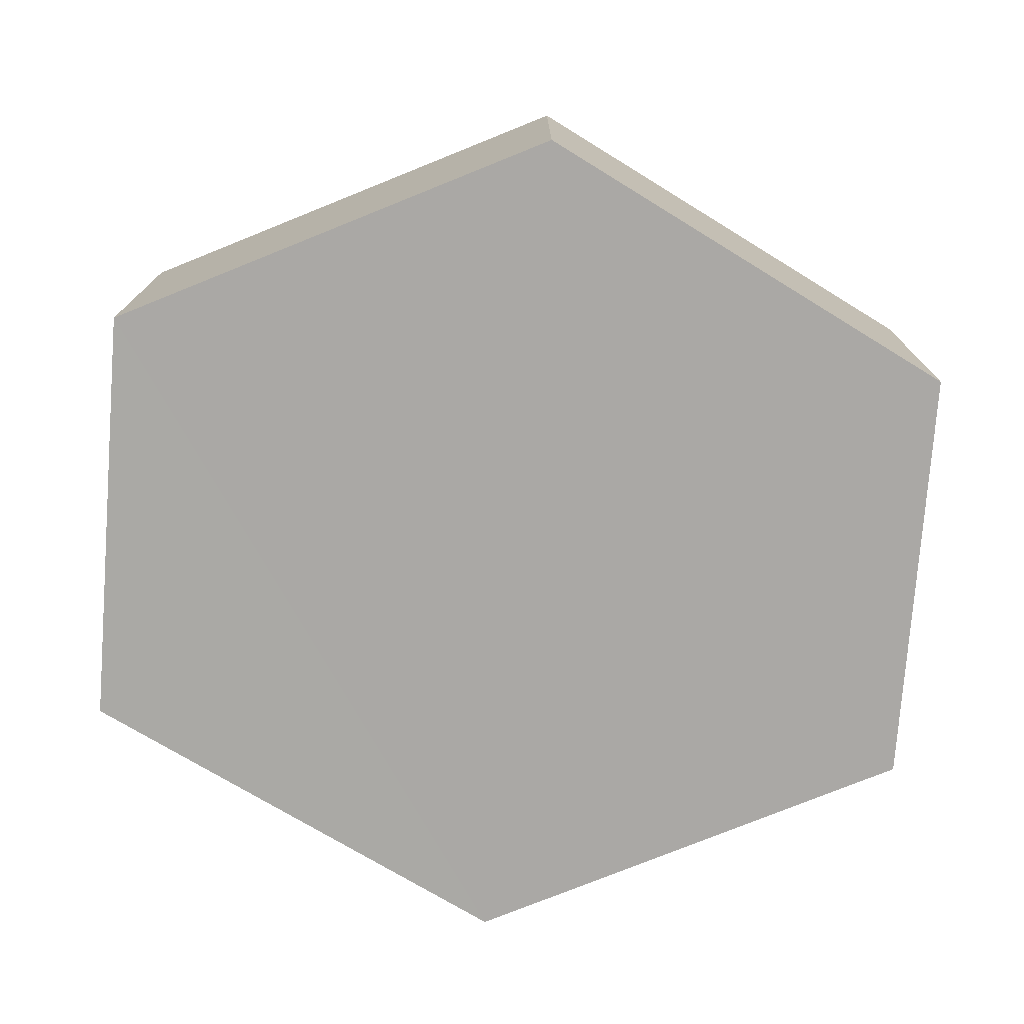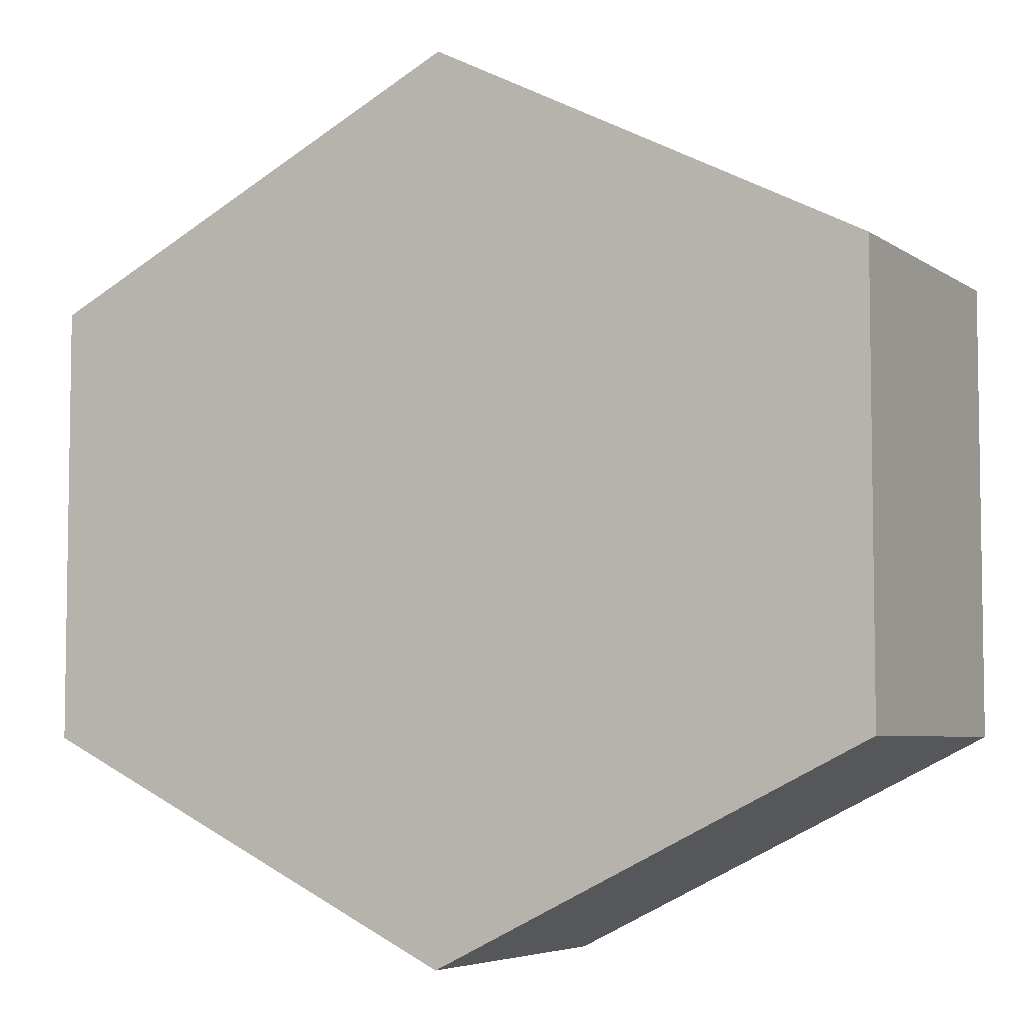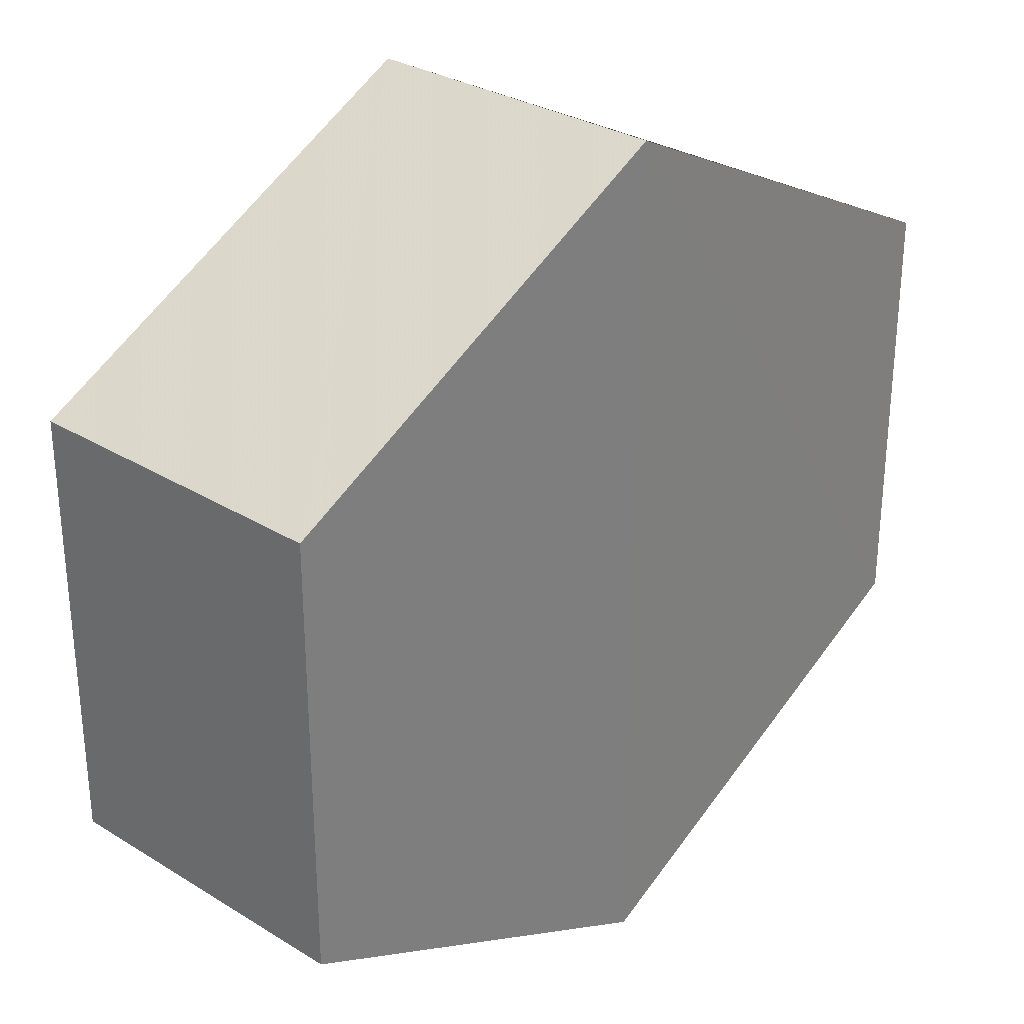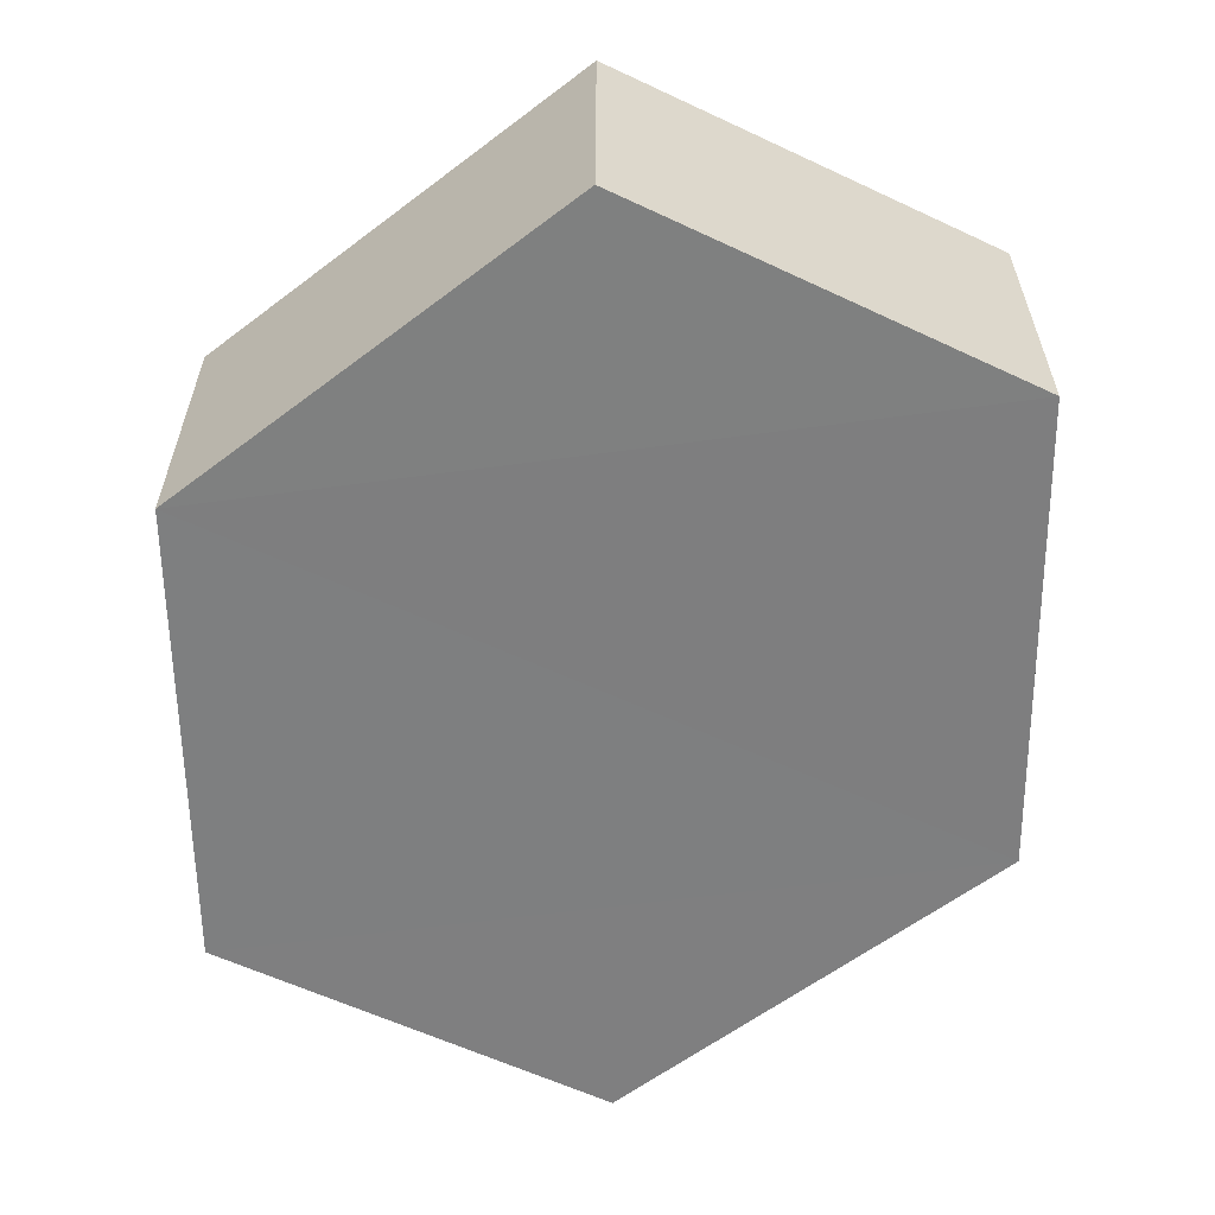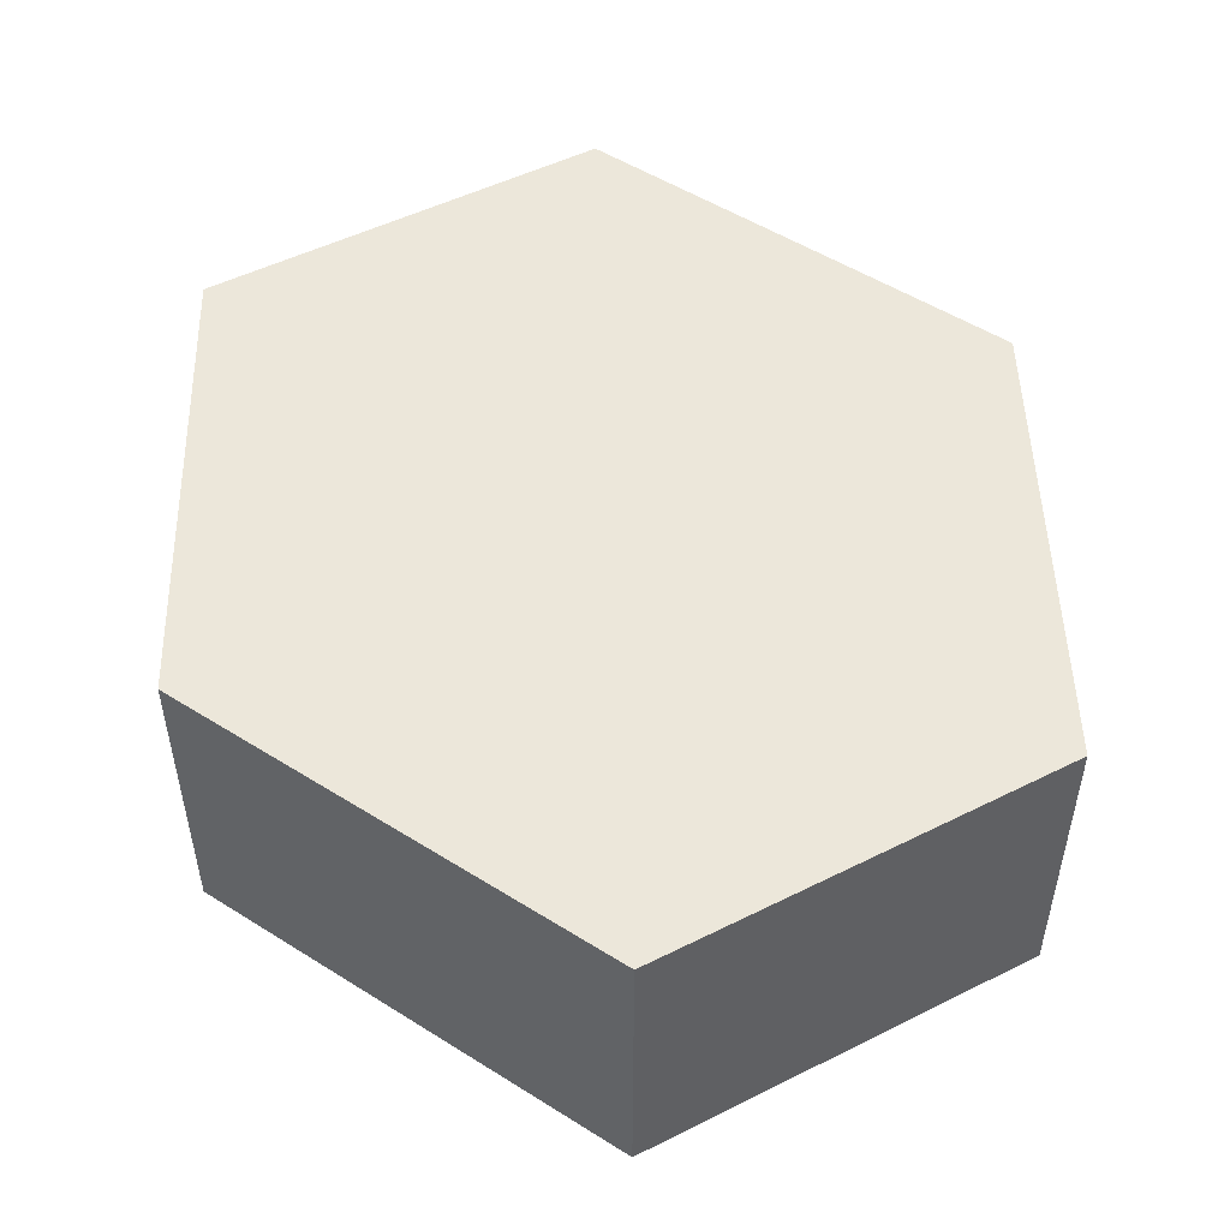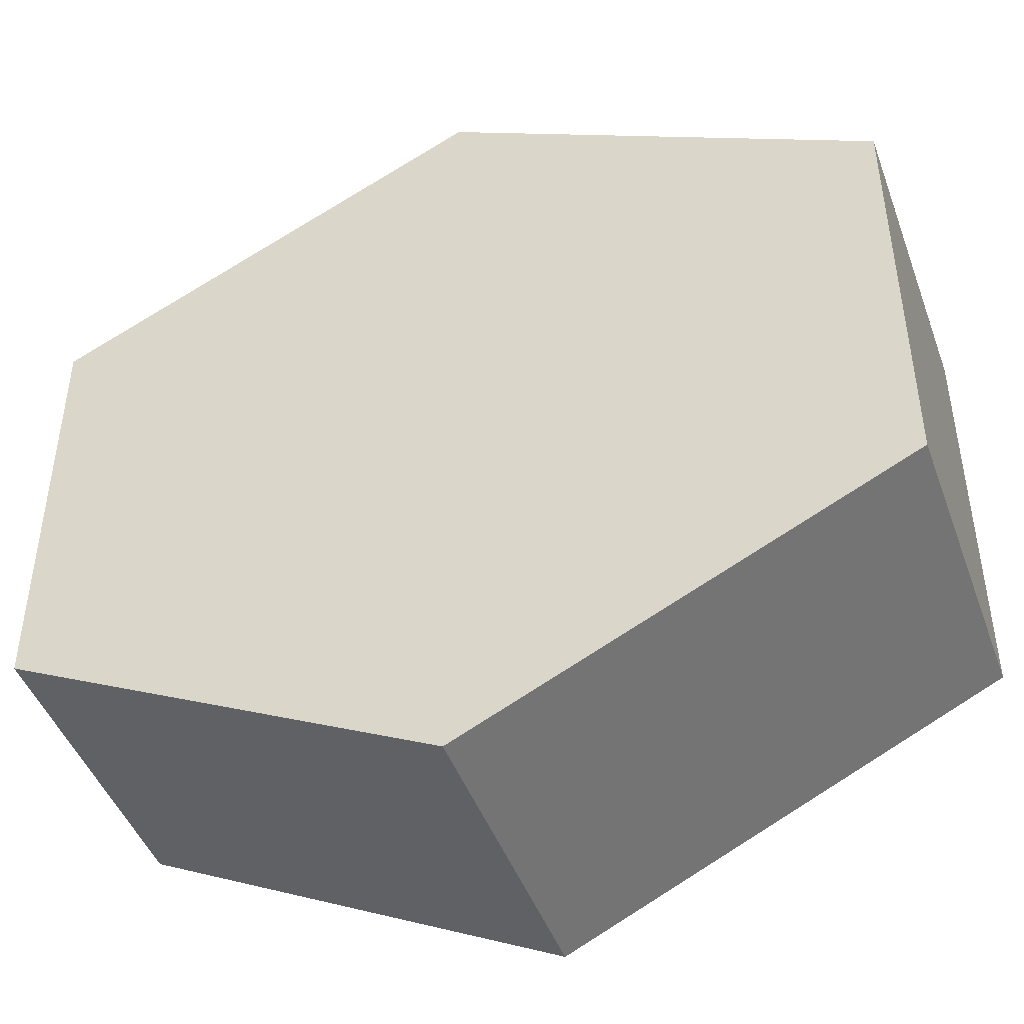
<metadata>
{"format":"obj","ext":"obj","renderer":"f3d","projection":"perspective","resolution":1024,"background":"white","views":[{"elev":-75.2,"azim":175.5,"up":"+Z"},{"elev":-5.6,"azim":28.2,"up":"+Y"},{"elev":29.9,"azim":131.6,"up":"+Y"},{"elev":-59.6,"azim":64.4,"up":"+Z"},{"elev":50.8,"azim":-118.5,"up":"+Z"},{"elev":-45.6,"azim":19.1,"up":"+Y"}]}
</metadata>
<code>
o 9125
v 2247 1882 14.37
v 2247 1882 14.36
v 2247 1882 14.36
v 2247 1882 14.36
v 2247 1882 14.36
v 2247 1882 14.36
v 2247 1882 14.36
v 2247 1882 14.36
v 2247 1882 14.36
v 2247 1882 14.36
v 2247 1882 14.37
v 2247 1882 14.37
v 2247 1882 14.37
v 2247 1882 14.37
v 2247 1882 14.37
v 2247 1882 14.36
v 2247 1882 14.37
v 2247 1882 14.37
v 2247 1882 14.37
v 2247 1882 14.37
v 2247 1882 14.37
v 2247 1882 14.37
v 2247 1882 14.37
v 2247 1882 14.36
v 2247 1882 14.37
v 2247 1882 14.37
v 2247 1882 14.37
v 2247 1882 14.37
v 2247 1882 14.36
v 2247 1882 14.36
v 2247 1882 14.36
v 2247 1882 14.36
v 2247 1882 14.37
v 2247 1882 14.36
v 2247 1882 14.36
v 2247 1882 14.36
f 1 2 3
f 4 1 5
f 4 6 7
f 7 8 9
f 10 2 8
f 11 8 2
f 6 12 13
f 14 12 15
f 16 13 17
f 18 16 19
f 11 20 21
f 10 21 20
f 22 21 23
f 24 20 25
f 26 24 27
f 26 28 22
f 28 29 30
f 31 29 32
f 33 30 34
f 35 33 36

</code>
